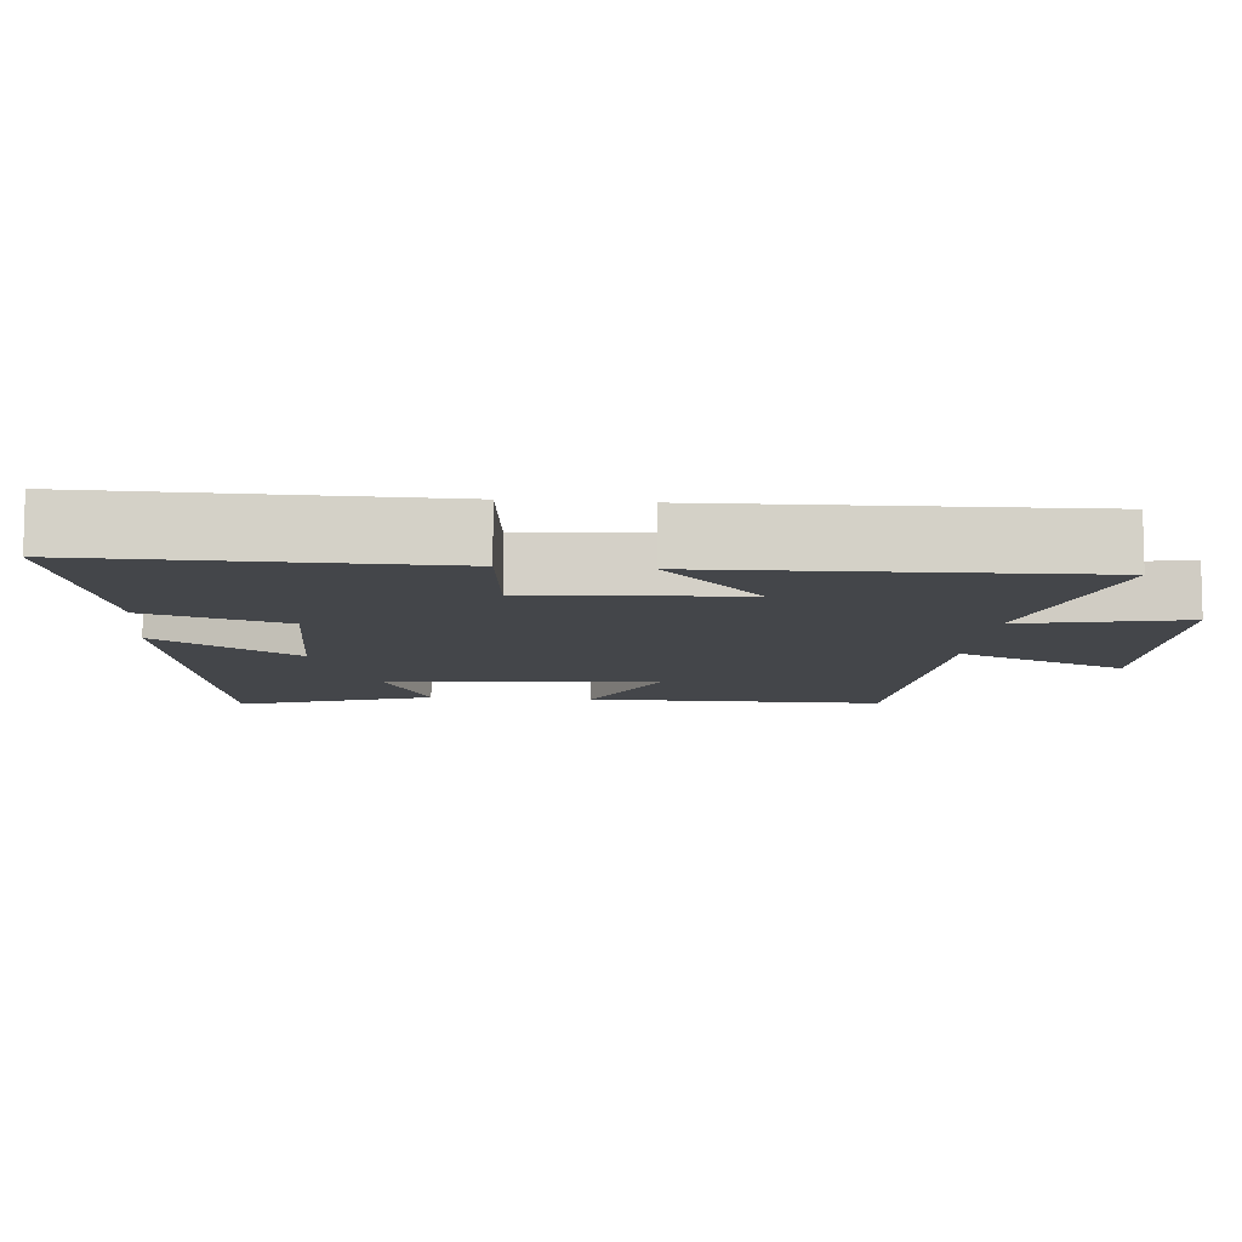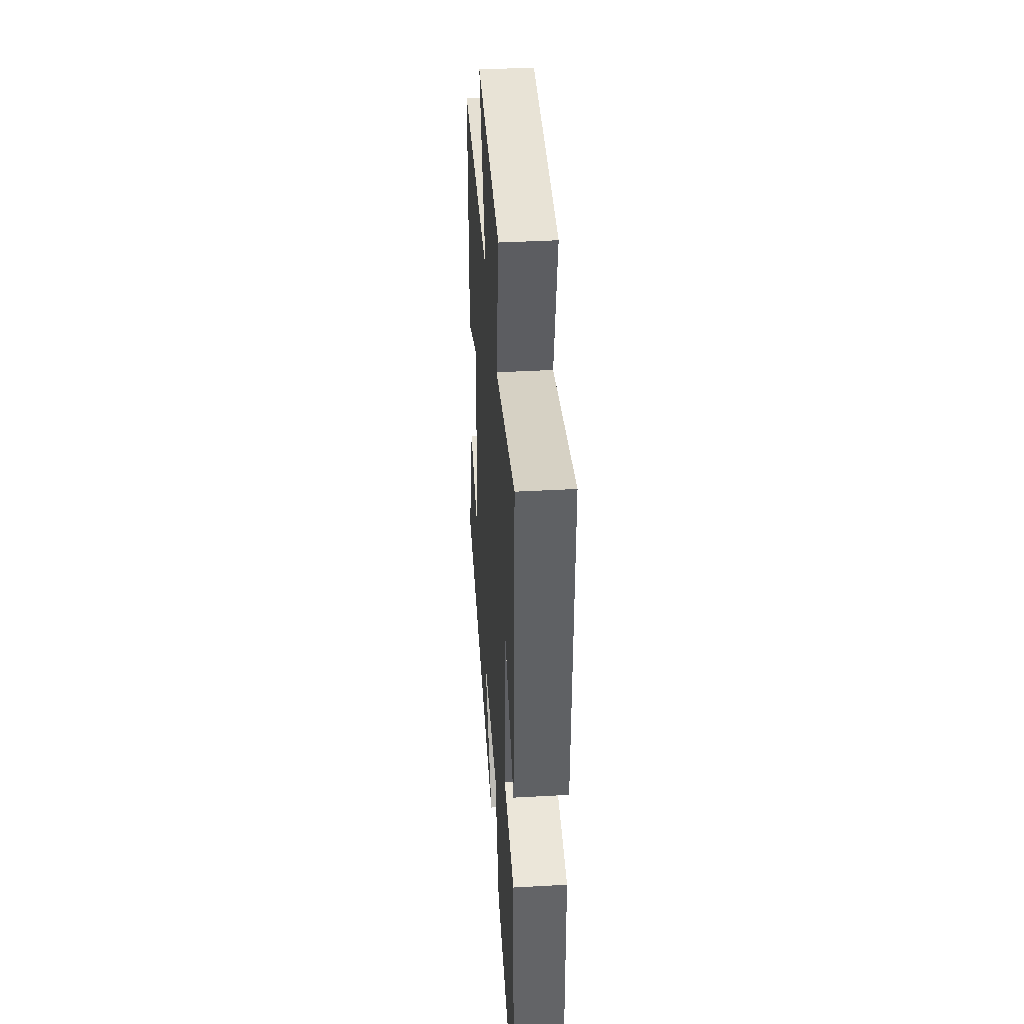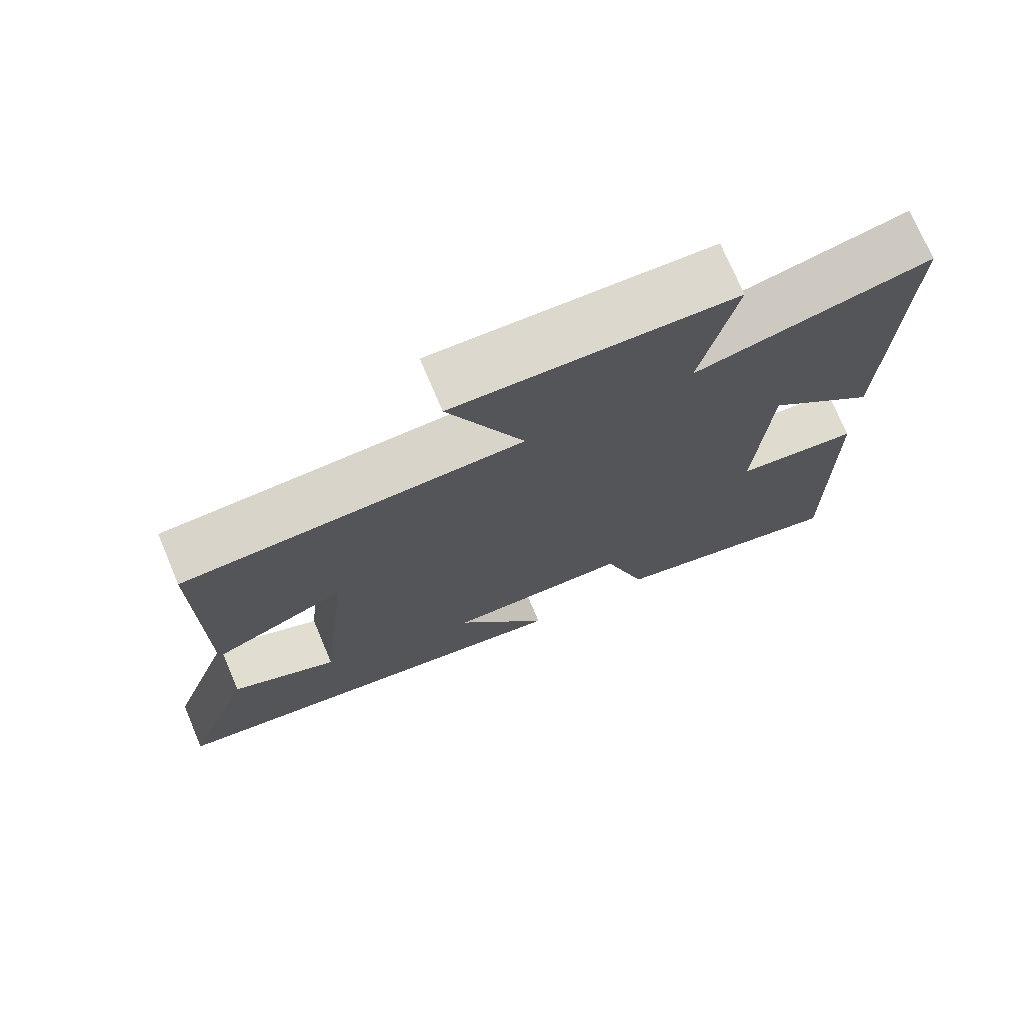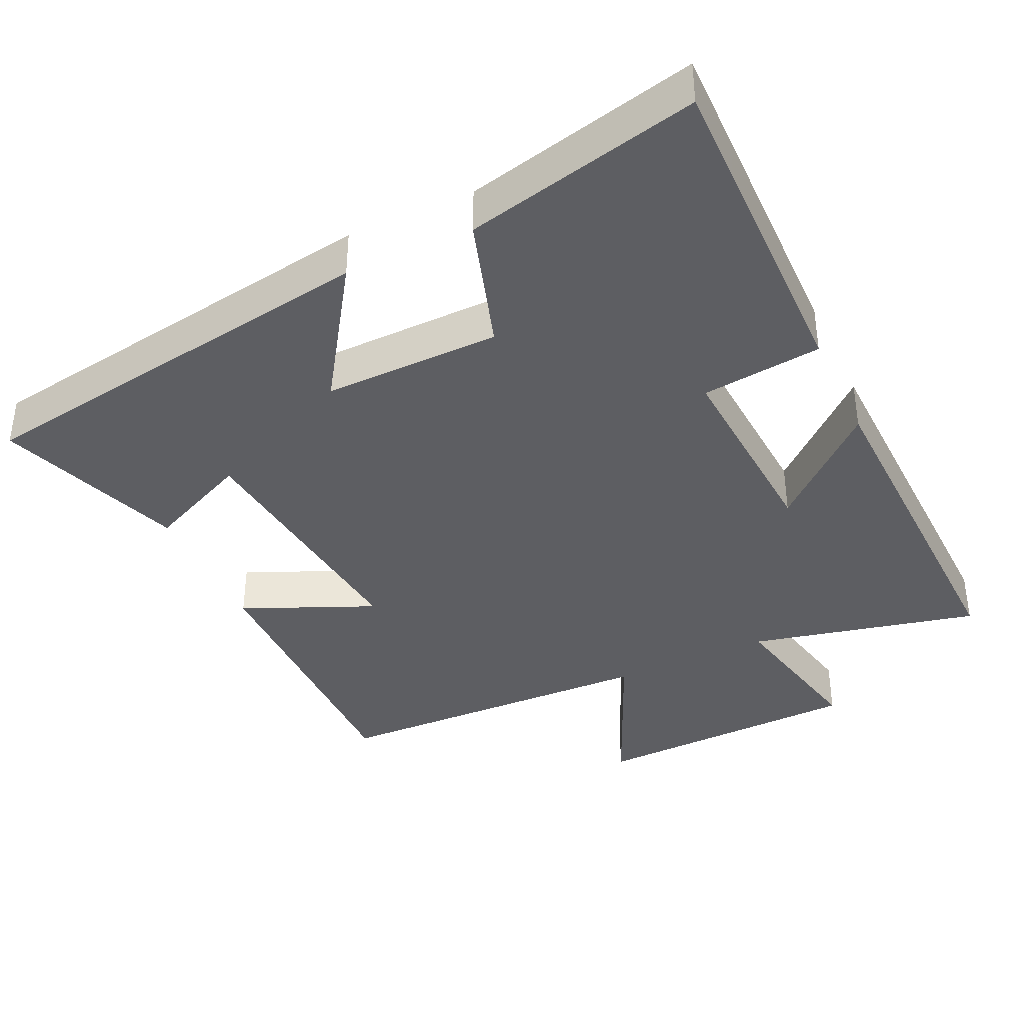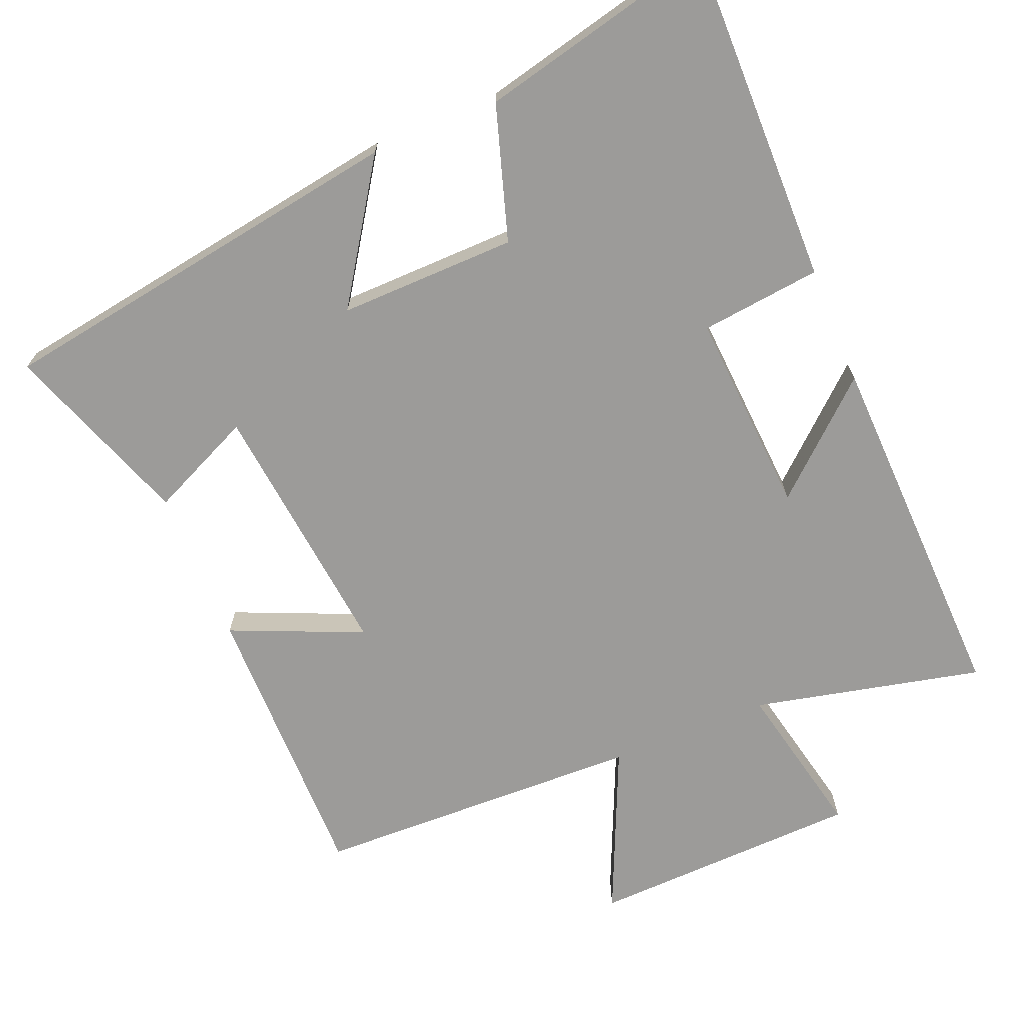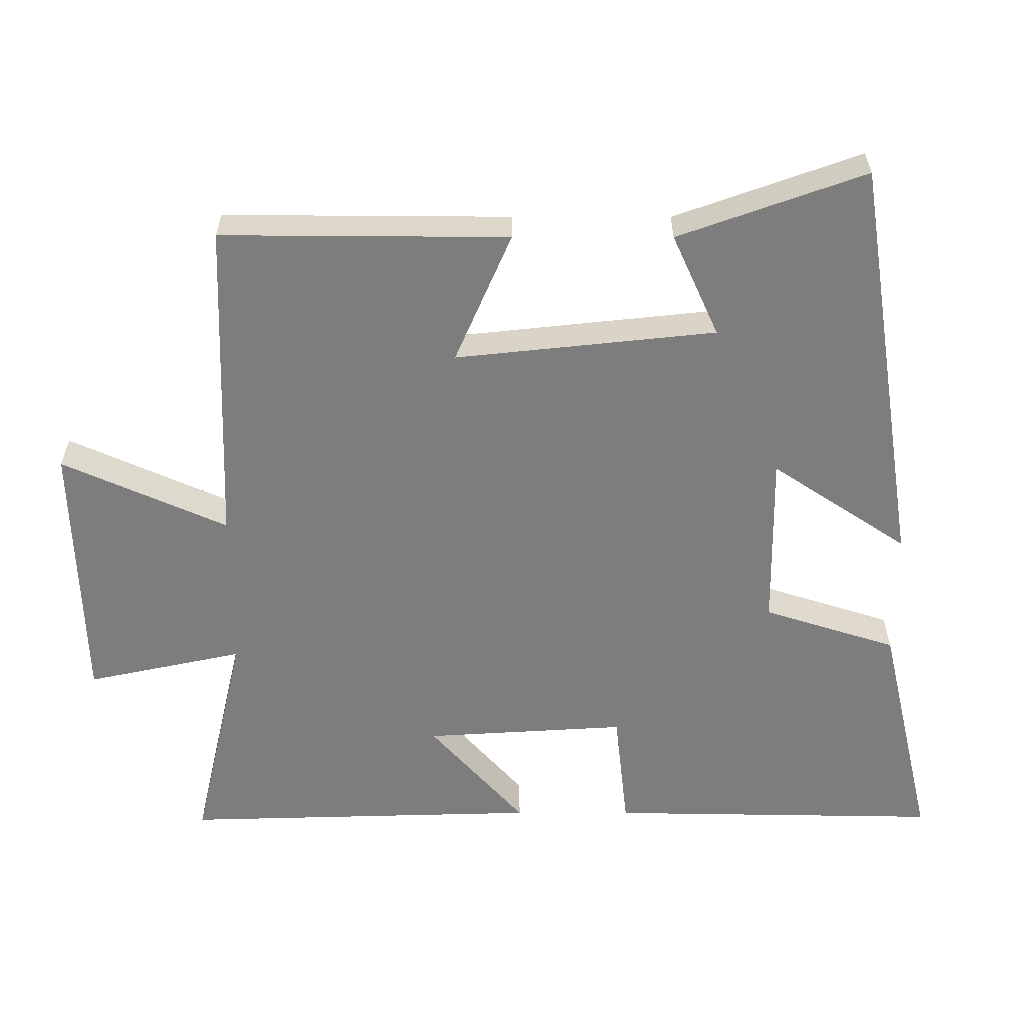
<metadata>
{"format":"obj","ext":"obj","renderer":"f3d","projection":"perspective","resolution":1024,"background":"white","views":[{"elev":-9.4,"azim":-95.4,"up":"+Y"},{"elev":40.0,"azim":-93.9,"up":"+Z"},{"elev":73.7,"azim":157.1,"up":"+Z"},{"elev":-38.7,"azim":-155.0,"up":"+Y"},{"elev":-69.7,"azim":-157.5,"up":"+Y"},{"elev":-59.2,"azim":89.9,"up":"+Y"}]}
</metadata>
<code>
v -0.515 0.07 0.574
v -0.193 0.07 0.5
v -0.241 0.07 0.722
v 0.141 0.07 0.734
v 0.037 0.07 0.5
v 0.502 0.07 0.485
v 0.5 0.07 0.079
v 0.315 0.07 0.159
v 0.355 0.07 -0.209
v 0.5 0.07 -0.143
v 0.595 0.07 -0.407
v 0.007 0.07 -0.5
v 0.135 0.07 -0.307
v -0.115 0.07 -0.311
v -0.175 0.07 -0.5
v -0.507 0.07 -0.578
v -0.5 0.07 -0.105
v -0.33 0.07 -0.086
v -0.348 0.07 0.2
v -0.5 0.07 0.065
v -0.515 0 0.574
v -0.193 0 0.5
v -0.241 0 0.722
v 0.141 0 0.734
v 0.037 0 0.5
v 0.502 0 0.485
v 0.5 0 0.079
v 0.315 0 0.159
v 0.355 0 -0.209
v 0.5 0 -0.143
v 0.595 0 -0.407
v 0.007 0 -0.5
v 0.135 0 -0.307
v -0.115 0 -0.311
v -0.175 0 -0.5
v -0.507 0 -0.578
v -0.5 0 -0.105
v -0.33 0 -0.086
v -0.348 0 0.2
v -0.5 0 0.065
f 19 20 1 2
f 18 19 2
f 15 16 17 18
f 14 15 18 2
f 13 14 2
f 11 12 13
f 9 10 11
f 9 11 13
f 8 9 13 2
f 5 6 7 8
f 2 3 4 5
f 2 5 8
f 22 21 40 39
f 22 39 38
f 38 37 36 35
f 22 38 35 34
f 22 34 33
f 33 32 31
f 31 30 29
f 33 31 29
f 22 33 29 28
f 28 27 26 25
f 25 24 23 22
f 28 25 22
f 1 21 22 2
f 2 22 23 3
f 3 23 24 4
f 4 24 25 5
f 5 25 26 6
f 6 26 27 7
f 7 27 28 8
f 8 28 29 9
f 9 29 30 10
f 10 30 31 11
f 11 31 32 12
f 12 32 33 13
f 13 33 34 14
f 14 34 35 15
f 15 35 36 16
f 16 36 37 17
f 17 37 38 18
f 18 38 39 19
f 19 39 40 20
f 20 40 21 1

</code>
